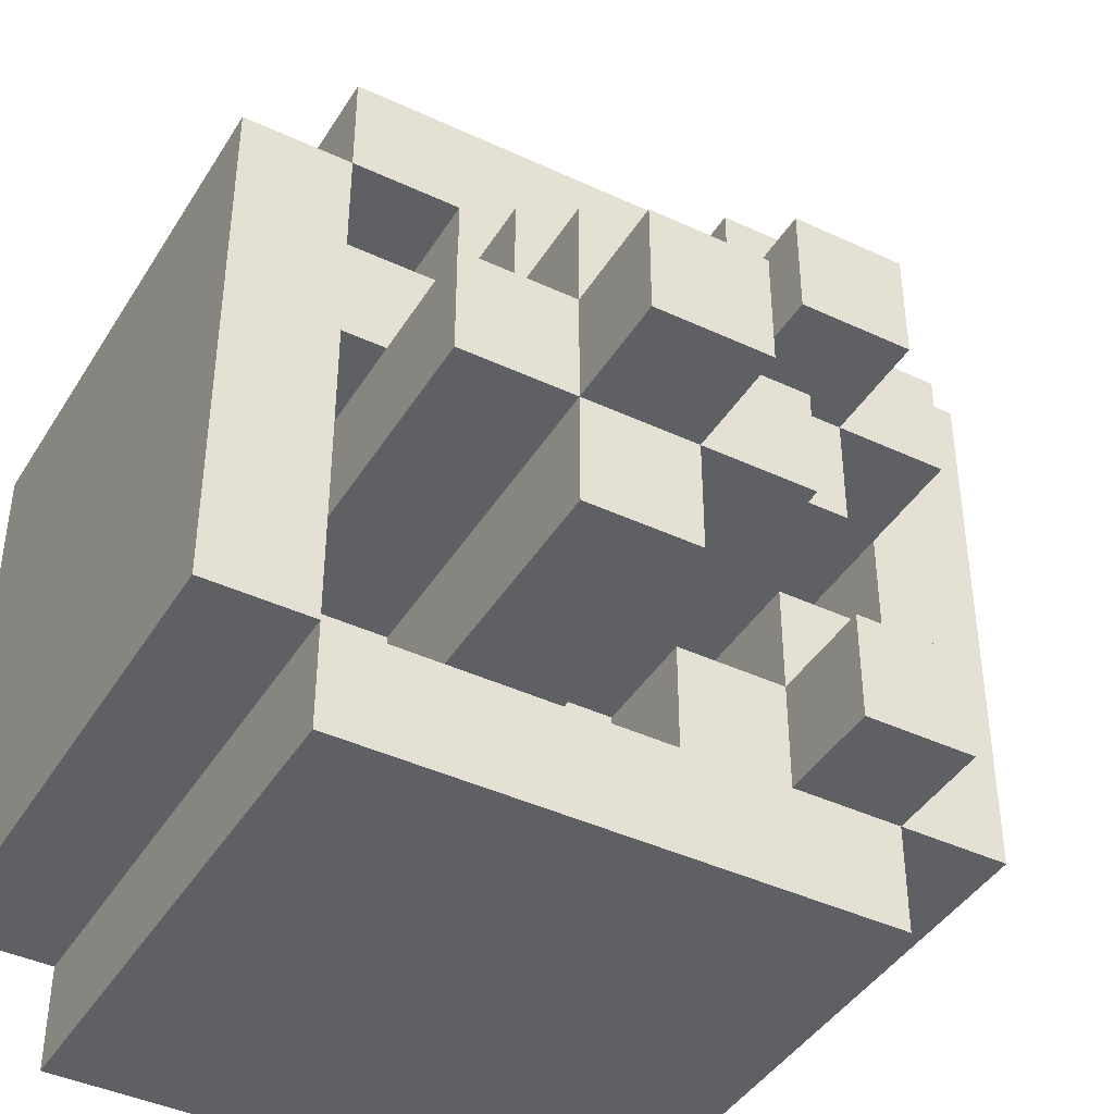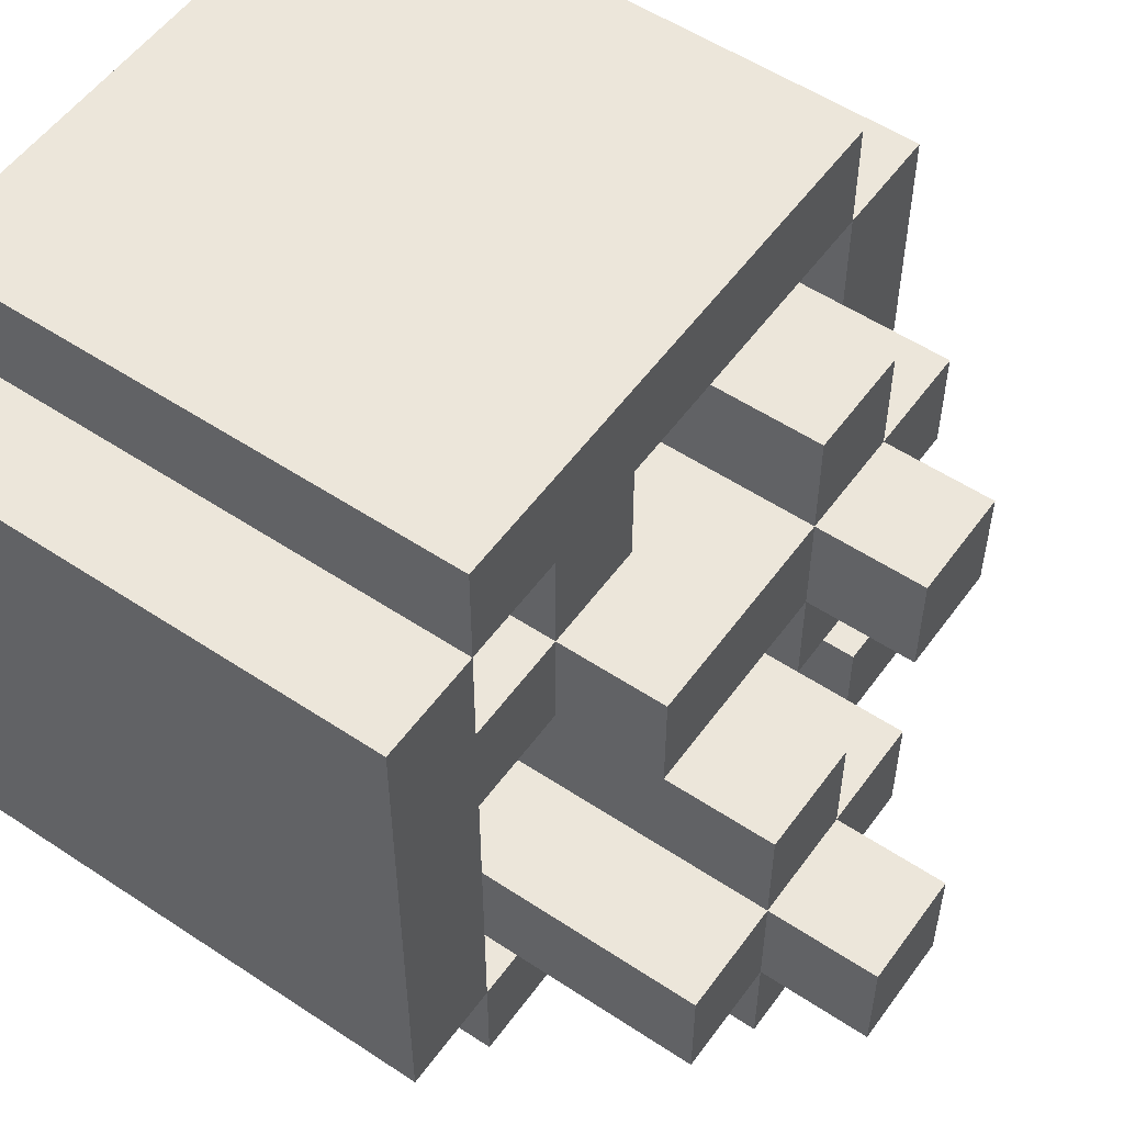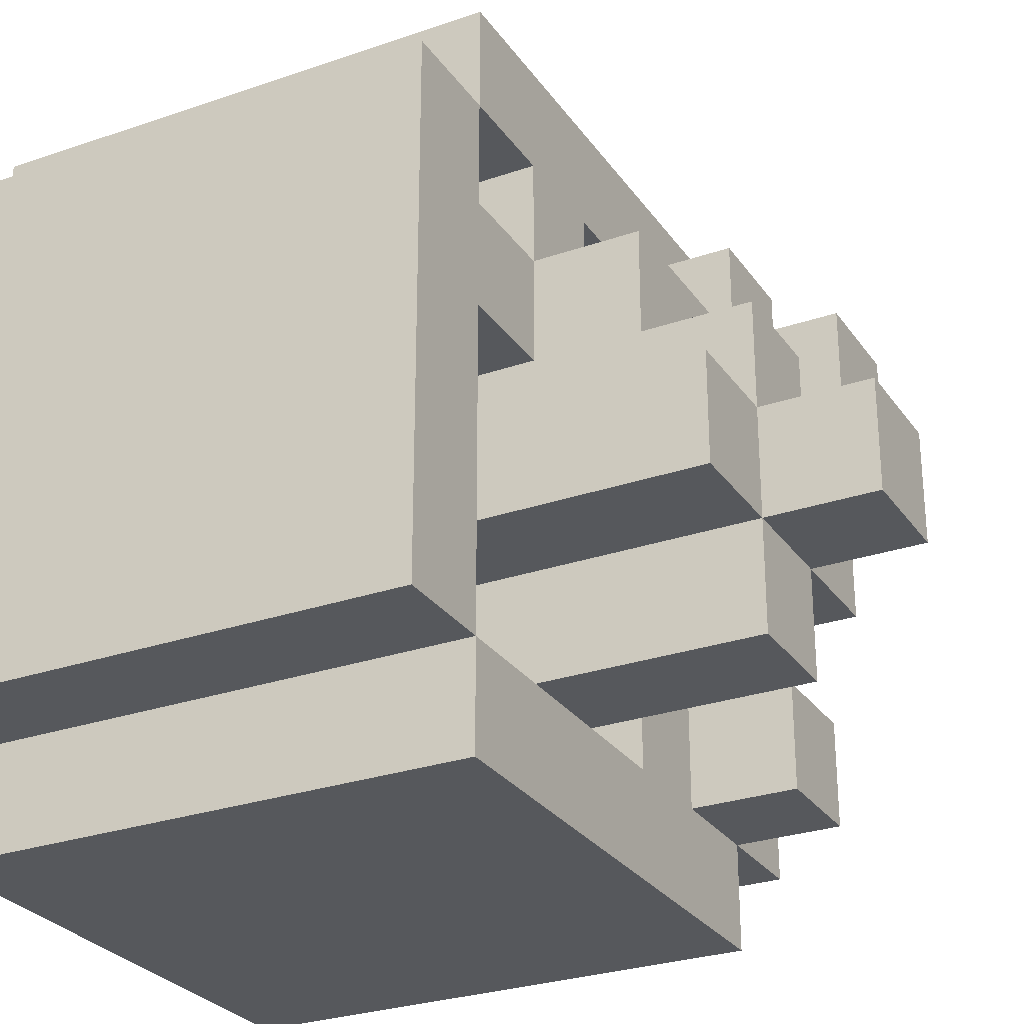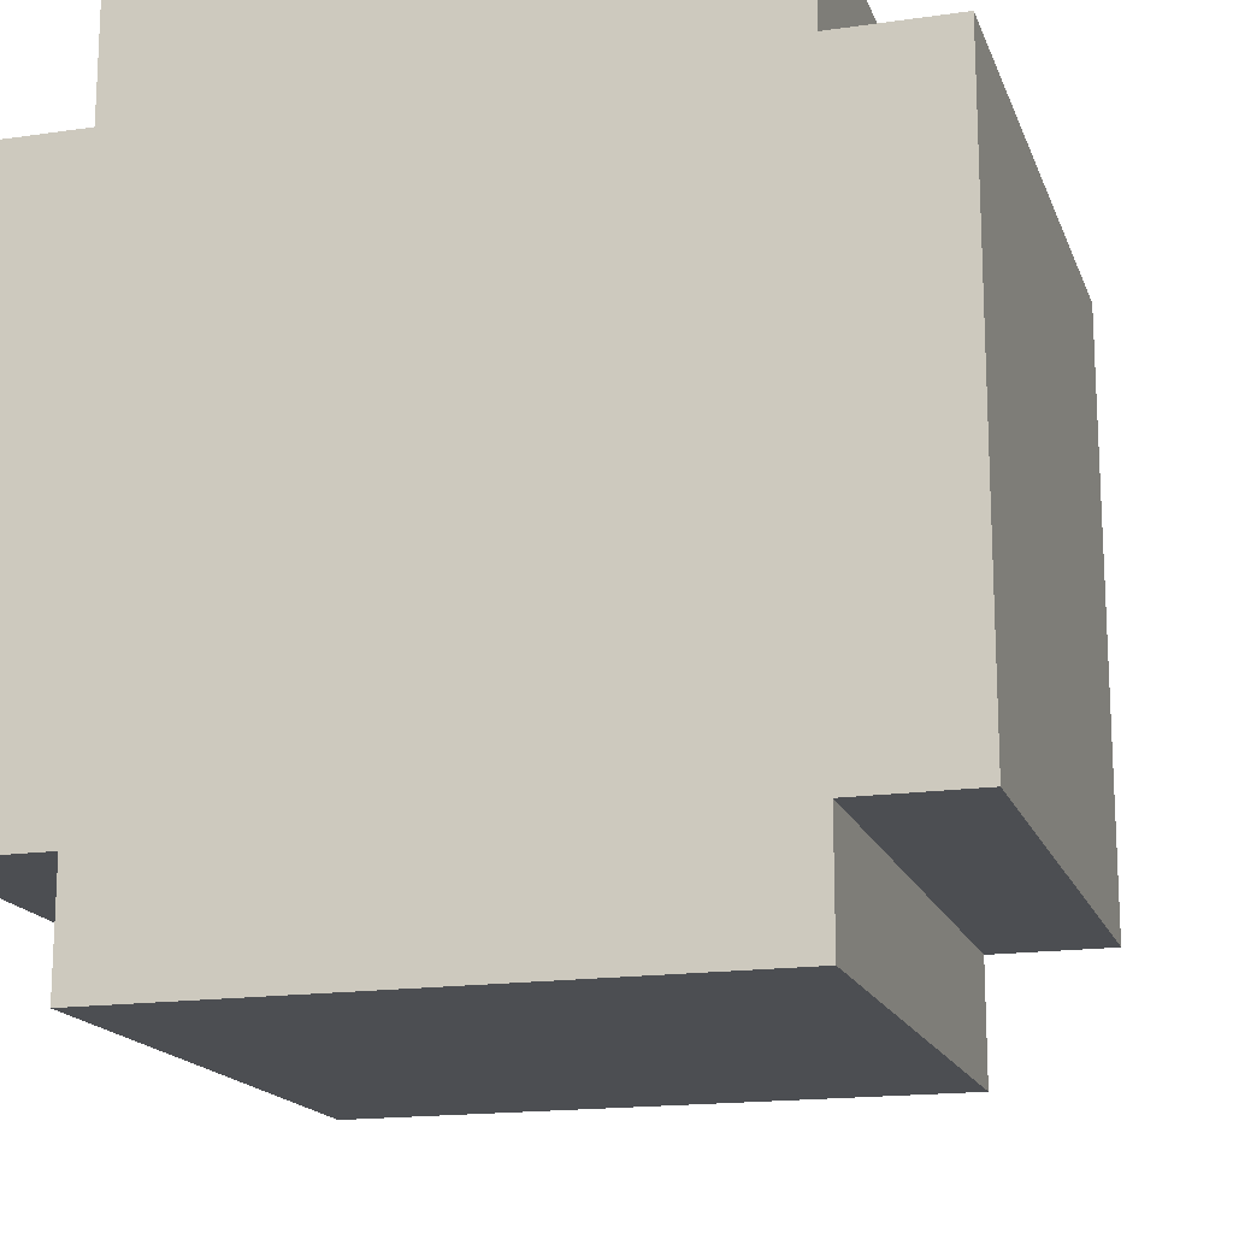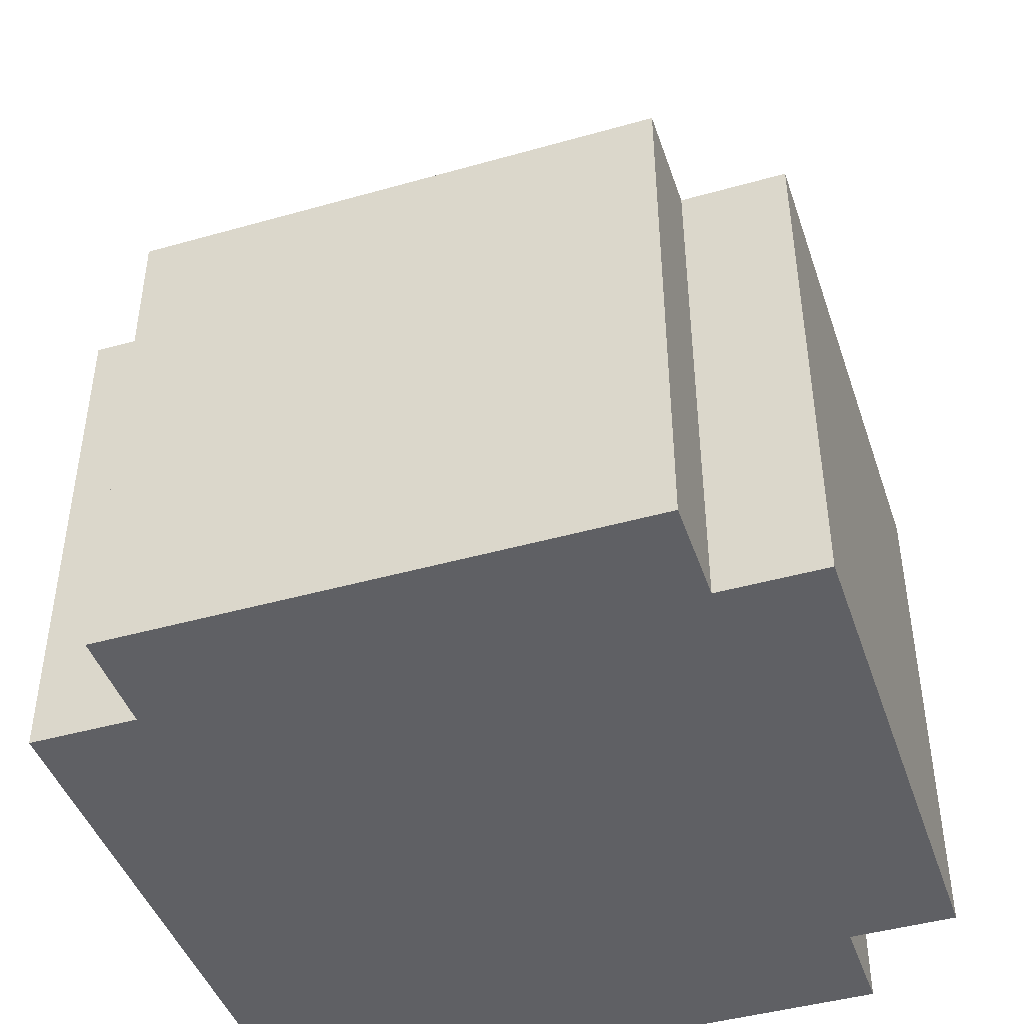
<metadata>
{"format":"obj","ext":"obj","renderer":"f3d","projection":"perspective","resolution":1024,"background":"white","views":[{"elev":-42.1,"azim":150.7,"up":"+Z"},{"elev":54.3,"azim":125.2,"up":"+Z"},{"elev":-28.0,"azim":117.7,"up":"+Z"},{"elev":-16.9,"azim":16.3,"up":"+Z"},{"elev":-44.4,"azim":-71.7,"up":"+Y"}]}
</metadata>
<code>
o
v -0.3 -0.8 0.2
v -0.3 -0.8 -0.3
v -0.3 -0.3 0.2
v -0.3 -0.3 -0.3
v -0.2 -0.8 0.3
v -0.2 -0.8 0.2
v -0.2 -0.8 -0.3
v -0.2 -0.8 -0.4
v -0.2 -0.3 0.3
v -0.2 -0.3 0.2
v -0.2 -0.3 0.1
v -0.2 -0.3 0
v -0.2 -0.3 -0.2
v -0.2 -0.3 -0.3
v -0.2 -0.3 -0.4
v -0.2 -0.2 0.1
v -0.2 -0.2 0
v -0.2 -0.2 -0.2
v -0.2 -0.2 -0.3
v -0.1 -0.4 0.2
v -0.1 -0.4 0.1
v -0.1 -0.4 0
v -0.1 -0.4 -0.1
v -0.1 -0.3 0.2
v -0.1 -0.3 -0.1
v -0.1 -0.2 0.2
v -0.1 -0.2 0.1
v -0.1 -0.2 0
v -0.1 -0.2 -0.1
v -0.1 -0.1 0.1
v -0.1 -0.1 0
v 0 -0.4 -0.1
v 0 -0.4 -0.2
v 0 -0.3 -0.2
v 0 -0.2 -0.1
v 0 -0.1 -0.1
v 0 -0.1 -0.2
v 0.1 -0.4 0.2
v 0.1 -0.4 0.1
v 0.1 -0.4 0
v 0.1 -0.4 -0.1
v 0.1 -0.4 -0.2
v 0.1 -0.4 -0.3
v 0.1 -0.3 0.2
v 0.1 -0.3 0.1
v 0.1 -0.3 -0.3
v 0.1 -0.2 0
v 0.1 -0.1 0
v 0.1 -0.1 -0.1
v 0.1 -0.1 -0.2
v 0.1 -0.1 -0.3
v 0.1 0 -0.1
v 0.1 0 -0.2
v 0.3 -0.4 0.2
v 0.3 -0.4 0.1
v 0.3 -0.4 0
v 0.3 -0.4 -0.1
v 0.3 -0.4 -0.2
v 0.3 -0.4 -0.3
v 0.3 -0.3 0.2
v 0.3 -0.3 0.1
v 0.3 -0.3 0
v 0.3 -0.3 -0.1
v 0.3 -0.3 -0.2
v 0.3 -0.3 -0.3
v -0.2 -0.4 0.2
v -0.2 -0.4 0.1
v -0.2 -0.4 0
v -0.2 -0.4 -0.1
v -0.2 -0.3 0.2
v -0.2 -0.3 0.1
v -0.2 -0.3 0
v -0.2 -0.3 -0.1
v -0.1 -0.4 -0.1
v -0.1 -0.4 -0.2
v -0.1 -0.3 -0.1
v -0.1 -0.3 -0.2
v -0.1 -0.3 -0.3
v -0.1 -0.2 -0.2
v -0.1 -0.2 -0.3
v 0 -0.4 0.2
v 0 -0.4 0.1
v 0 -0.4 0
v 0 -0.4 -0.1
v 0 -0.4 -0.2
v 0 -0.4 -0.3
v 0 -0.3 0.2
v 0 -0.3 -0.2
v 0 -0.3 -0.3
v 0 -0.2 0.2
v 0 -0.2 0.1
v 0 -0.2 0
v 0 -0.2 -0.1
v 0 -0.1 0.1
v 0 -0.1 0
v 0.2 -0.4 0.2
v 0.2 -0.4 0.1
v 0.2 -0.4 0
v 0.2 -0.4 -0.1
v 0.2 -0.4 -0.2
v 0.2 -0.4 -0.3
v 0.2 -0.3 0.2
v 0.2 -0.3 0.1
v 0.2 -0.3 0
v 0.2 -0.3 -0.3
v 0.2 -0.2 0.1
v 0.2 -0.2 0
v 0.2 -0.1 0
v 0.2 -0.1 -0.1
v 0.2 -0.1 -0.2
v 0.2 -0.1 -0.3
v 0.2 0 -0.1
v 0.2 0 -0.2
v 0.3 -0.8 0.3
v 0.3 -0.8 0.2
v 0.3 -0.8 -0.3
v 0.3 -0.8 -0.4
v 0.3 -0.3 0.3
v 0.3 -0.3 0.2
v 0.3 -0.3 -0.1
v 0.3 -0.3 -0.2
v 0.3 -0.3 -0.3
v 0.3 -0.3 -0.4
v 0.3 -0.1 -0.1
v 0.3 -0.1 -0.2
v 0.4 -0.8 0.2
v 0.4 -0.8 -0.3
v 0.4 -0.3 0.2
v 0.4 -0.3 -0.3
v -0.2 -0.8 0.3
v -0.2 -0.3 0.3
v 0.3 -0.8 0.3
v 0.3 -0.3 0.3
v -0.3 -0.8 0.2
v -0.3 -0.3 0.2
v -0.2 -0.8 0.2
v -0.2 -0.3 0.2
v -0.1 -0.3 0.2
v -0.1 -0.2 0.2
v 0 -0.3 0.2
v 0 -0.2 0.2
v 0.3 -0.8 0.2
v 0.3 -0.3 0.2
v 0.4 -0.8 0.2
v 0.4 -0.3 0.2
v -0.2 -0.4 0.1
v -0.2 -0.3 0.1
v -0.2 -0.2 0.1
v -0.1 -0.4 0.1
v -0.1 -0.2 0.1
v -0.1 -0.1 0.1
v 0 -0.4 0.1
v 0 -0.2 0.1
v 0 -0.1 0.1
v 0.1 -0.4 0.1
v 0.1 -0.3 0.1
v 0.2 -0.4 0.1
v 0.2 -0.3 0.1
v 0.2 -0.2 0.1
v 0.3 -0.4 0.1
v 0.3 -0.3 0.1
v 0.1 -0.2 0
v 0.1 -0.1 0
v 0.2 -0.2 0
v 0.2 -0.1 0
v -0.2 -0.4 -0.1
v -0.2 -0.3 -0.1
v -0.1 -0.4 -0.1
v -0.1 -0.3 -0.1
v 0 -0.4 -0.1
v 0 -0.2 -0.1
v 0 -0.1 -0.1
v 0.1 -0.4 -0.1
v 0.1 -0.1 -0.1
v 0.1 0 -0.1
v 0.2 -0.4 -0.1
v 0.2 -0.1 -0.1
v 0.2 0 -0.1
v 0.3 -0.4 -0.1
v 0.3 -0.3 -0.1
v 0.3 -0.1 -0.1
v -0.2 -0.3 -0.2
v -0.2 -0.2 -0.2
v -0.1 -0.4 -0.2
v -0.1 -0.3 -0.2
v -0.1 -0.2 -0.2
v 0 -0.4 -0.2
v 0 -0.3 -0.2
v 0 -0.4 -0.3
v 0 -0.3 -0.3
v 0.1 -0.4 -0.3
v 0.1 -0.3 -0.3
v 0.2 -0.4 -0.3
v 0.2 -0.3 -0.3
v 0.3 -0.4 -0.3
v 0.3 -0.3 -0.3
v -0.2 -0.4 0.2
v -0.2 -0.3 0.2
v -0.1 -0.4 0.2
v -0.1 -0.3 0.2
v 0 -0.4 0.2
v 0 -0.3 0.2
v 0.1 -0.4 0.2
v 0.1 -0.3 0.2
v 0.2 -0.4 0.2
v 0.2 -0.3 0.2
v 0.3 -0.4 0.2
v 0.3 -0.3 0.2
v -0.2 -0.4 0
v -0.2 -0.3 0
v -0.2 -0.2 0
v -0.1 -0.4 0
v -0.1 -0.2 0
v -0.1 -0.1 0
v 0 -0.4 0
v 0 -0.2 0
v 0 -0.1 0
v 0.1 -0.4 0
v 0.1 -0.2 0
v 0.2 -0.4 0
v 0.2 -0.3 0
v 0.3 -0.4 0
v 0.3 -0.3 0
v -0.1 -0.4 -0.1
v -0.1 -0.3 -0.1
v -0.1 -0.2 -0.1
v 0 -0.4 -0.1
v 0 -0.2 -0.1
v 0 -0.4 -0.2
v 0 -0.3 -0.2
v 0 -0.1 -0.2
v 0.1 -0.4 -0.2
v 0.1 -0.1 -0.2
v 0.1 0 -0.2
v 0.2 -0.4 -0.2
v 0.2 -0.1 -0.2
v 0.2 0 -0.2
v 0.3 -0.4 -0.2
v 0.3 -0.3 -0.2
v 0.3 -0.1 -0.2
v -0.3 -0.8 -0.3
v -0.3 -0.3 -0.3
v -0.2 -0.8 -0.3
v -0.2 -0.3 -0.3
v -0.2 -0.2 -0.3
v -0.1 -0.3 -0.3
v -0.1 -0.2 -0.3
v 0.1 -0.3 -0.3
v 0.1 -0.1 -0.3
v 0.2 -0.3 -0.3
v 0.2 -0.1 -0.3
v 0.3 -0.8 -0.3
v 0.3 -0.3 -0.3
v 0.4 -0.8 -0.3
v 0.4 -0.3 -0.3
v -0.2 -0.8 -0.4
v -0.2 -0.3 -0.4
v 0.3 -0.8 -0.4
v 0.3 -0.3 -0.4
v -0.2 -0.8 0.3
v 0.3 -0.8 0.3
v -0.3 -0.8 0.2
v -0.2 -0.8 0.2
v 0.3 -0.8 0.2
v 0.4 -0.8 0.2
v -0.3 -0.8 -0.3
v -0.2 -0.8 -0.3
v 0.3 -0.8 -0.3
v 0.4 -0.8 -0.3
v -0.2 -0.8 -0.4
v 0.3 -0.8 -0.4
v -0.2 -0.4 0.2
v -0.1 -0.4 0.2
v 0 -0.4 0.2
v 0.1 -0.4 0.2
v 0.2 -0.4 0.2
v 0.3 -0.4 0.2
v -0.2 -0.4 0.1
v -0.1 -0.4 0.1
v 0 -0.4 0.1
v 0.1 -0.4 0.1
v 0.2 -0.4 0.1
v 0.3 -0.4 0.1
v -0.2 -0.4 0
v -0.1 -0.4 0
v 0 -0.4 0
v 0.1 -0.4 0
v 0.2 -0.4 0
v 0.3 -0.4 0
v -0.2 -0.4 -0.1
v -0.1 -0.4 -0.1
v 0 -0.4 -0.1
v 0.1 -0.4 -0.1
v 0.2 -0.4 -0.1
v 0.3 -0.4 -0.1
v -0.1 -0.4 -0.2
v 0 -0.4 -0.2
v 0.1 -0.4 -0.2
v 0.2 -0.4 -0.2
v 0.3 -0.4 -0.2
v 0 -0.4 -0.3
v 0.1 -0.4 -0.3
v 0.2 -0.4 -0.3
v 0.3 -0.4 -0.3
v -0.2 -0.3 0.3
v 0.3 -0.3 0.3
v -0.3 -0.3 0.2
v -0.2 -0.3 0.2
v -0.1 -0.3 0.2
v 0 -0.3 0.2
v 0.1 -0.3 0.2
v 0.2 -0.3 0.2
v 0.3 -0.3 0.2
v 0.4 -0.3 0.2
v -0.2 -0.3 0.1
v 0.1 -0.3 0.1
v 0.2 -0.3 0.1
v 0.3 -0.3 0.1
v -0.2 -0.3 0
v 0.2 -0.3 0
v 0.3 -0.3 0
v -0.2 -0.3 -0.1
v -0.1 -0.3 -0.1
v 0.3 -0.3 -0.1
v -0.2 -0.3 -0.2
v -0.1 -0.3 -0.2
v 0 -0.3 -0.2
v 0.3 -0.3 -0.2
v -0.3 -0.3 -0.3
v -0.2 -0.3 -0.3
v -0.1 -0.3 -0.3
v 0 -0.3 -0.3
v 0.1 -0.3 -0.3
v 0.2 -0.3 -0.3
v 0.3 -0.3 -0.3
v 0.4 -0.3 -0.3
v -0.2 -0.3 -0.4
v 0.3 -0.3 -0.4
v -0.1 -0.2 0.2
v 0 -0.2 0.2
v -0.2 -0.2 0.1
v -0.1 -0.2 0.1
v 0 -0.2 0.1
v 0.2 -0.2 0.1
v -0.2 -0.2 0
v -0.1 -0.2 0
v 0 -0.2 0
v 0.1 -0.2 0
v 0.2 -0.2 0
v -0.1 -0.2 -0.1
v 0 -0.2 -0.1
v -0.2 -0.2 -0.2
v -0.1 -0.2 -0.2
v -0.2 -0.2 -0.3
v -0.1 -0.2 -0.3
v -0.1 -0.1 0.1
v 0 -0.1 0.1
v -0.1 -0.1 0
v 0 -0.1 0
v 0.1 -0.1 0
v 0.2 -0.1 0
v 0 -0.1 -0.1
v 0.1 -0.1 -0.1
v 0.2 -0.1 -0.1
v 0.3 -0.1 -0.1
v 0 -0.1 -0.2
v 0.1 -0.1 -0.2
v 0.2 -0.1 -0.2
v 0.3 -0.1 -0.2
v 0.1 -0.1 -0.3
v 0.2 -0.1 -0.3
v 0.1 0 -0.1
v 0.2 0 -0.1
v 0.1 0 -0.2
v 0.2 0 -0.2
f 3 2 1
f 4 2 3
f 9 6 5
f 10 6 9
f 14 8 7
f 15 8 14
f 16 12 11
f 17 12 16
f 18 14 13
f 19 14 18
f 24 21 20
f 25 23 22
f 26 21 24
f 27 21 26
f 28 25 22
f 29 25 28
f 30 28 27
f 31 28 30
f 34 33 32
f 35 34 32
f 36 34 35
f 37 34 36
f 44 39 38
f 45 39 44
f 46 43 42
f 47 41 40
f 48 41 47
f 49 41 48
f 50 46 42
f 51 46 50
f 52 50 49
f 53 50 52
f 60 55 54
f 61 55 60
f 62 57 56
f 63 57 62
f 64 59 58
f 65 59 64
f 66 67 70
f 70 67 71
f 68 69 72
f 72 69 73
f 74 75 76
f 76 75 77
f 77 78 79
f 79 78 80
f 81 82 87
f 85 86 88
f 88 86 89
f 87 82 90
f 90 82 91
f 83 84 92
f 92 84 93
f 91 92 94
f 94 92 95
f 96 97 102
f 102 97 103
f 98 99 104
f 100 101 105
f 103 104 106
f 104 99 107
f 106 104 107
f 107 99 108
f 108 99 109
f 100 105 110
f 110 105 111
f 109 110 112
f 112 110 113
f 114 115 118
f 118 115 119
f 116 117 122
f 122 117 123
f 120 121 124
f 124 121 125
f 126 127 128
f 128 127 129
f 132 131 130
f 133 131 132
f 136 135 134
f 137 135 136
f 140 139 138
f 141 139 140
f 144 143 142
f 145 143 144
f 149 147 146
f 149 148 147
f 150 148 149
f 153 151 150
f 154 151 153
f 155 153 152
f 156 153 155
f 158 153 156
f 159 153 158
f 160 158 157
f 161 158 160
f 164 163 162
f 165 163 164
f 168 167 166
f 169 167 168
f 173 171 170
f 173 172 171
f 174 172 173
f 177 175 174
f 178 175 177
f 179 177 176
f 180 177 179
f 181 177 180
f 185 183 182
f 186 183 185
f 187 185 184
f 188 185 187
f 191 190 189
f 192 190 191
f 195 194 193
f 196 194 195
f 197 198 199
f 199 198 200
f 201 202 203
f 203 202 204
f 205 206 207
f 207 206 208
f 209 210 212
f 210 211 212
f 212 211 213
f 213 214 216
f 216 214 217
f 215 216 218
f 218 216 219
f 220 221 222
f 222 221 223
f 224 225 227
f 225 226 227
f 227 226 228
f 229 230 232
f 230 231 232
f 232 231 233
f 233 234 236
f 236 234 237
f 235 236 238
f 238 236 239
f 239 236 240
f 241 242 243
f 243 242 244
f 244 245 246
f 246 245 247
f 248 249 250
f 250 249 251
f 252 253 254
f 254 253 255
f 256 257 258
f 258 257 259
f 263 261 260
f 264 261 263
f 266 263 262
f 266 265 264
f 266 264 263
f 267 265 266
f 268 265 267
f 269 265 268
f 270 268 267
f 271 268 270
f 272 273 278
f 278 273 279
f 274 275 280
f 280 275 281
f 276 277 282
f 282 277 283
f 284 285 290
f 290 285 291
f 286 287 292
f 292 287 293
f 288 289 294
f 294 289 295
f 291 292 296
f 296 292 297
f 297 298 301
f 301 298 302
f 299 300 303
f 303 300 304
f 305 306 308
f 308 306 309
f 309 306 310
f 310 306 311
f 311 306 312
f 312 306 313
f 307 308 315
f 311 312 316
f 316 312 317
f 313 314 318
f 307 315 319
f 317 318 320
f 318 314 321
f 320 318 321
f 307 319 322
f 321 314 324
f 322 323 325
f 307 322 325
f 325 323 326
f 324 314 328
f 307 325 329
f 329 325 330
f 326 327 331
f 331 327 332
f 328 314 335
f 335 314 336
f 333 334 337
f 334 335 337
f 330 331 337
f 332 333 337
f 331 332 337
f 337 335 338
f 339 340 342
f 342 340 343
f 341 342 345
f 345 342 346
f 343 344 347
f 347 344 348
f 348 344 349
f 346 347 350
f 350 347 351
f 352 353 354
f 354 353 355
f 356 357 358
f 358 357 359
f 360 361 363
f 363 361 364
f 362 363 366
f 366 363 367
f 364 365 368
f 368 365 369
f 367 368 370
f 370 368 371
f 372 373 374
f 374 373 375

</code>
